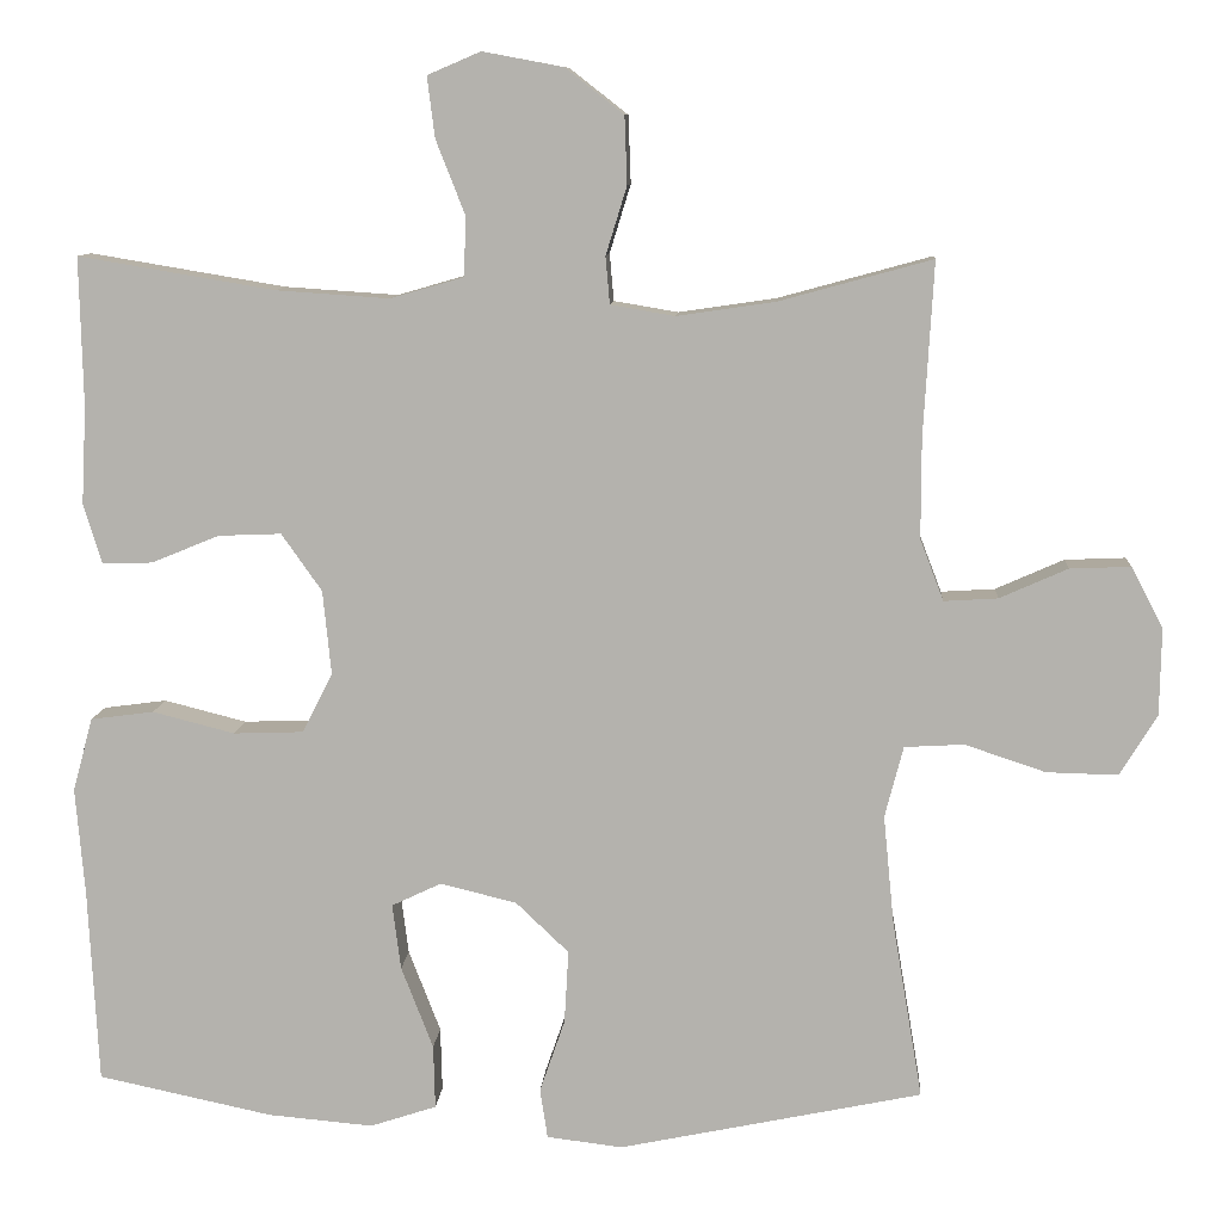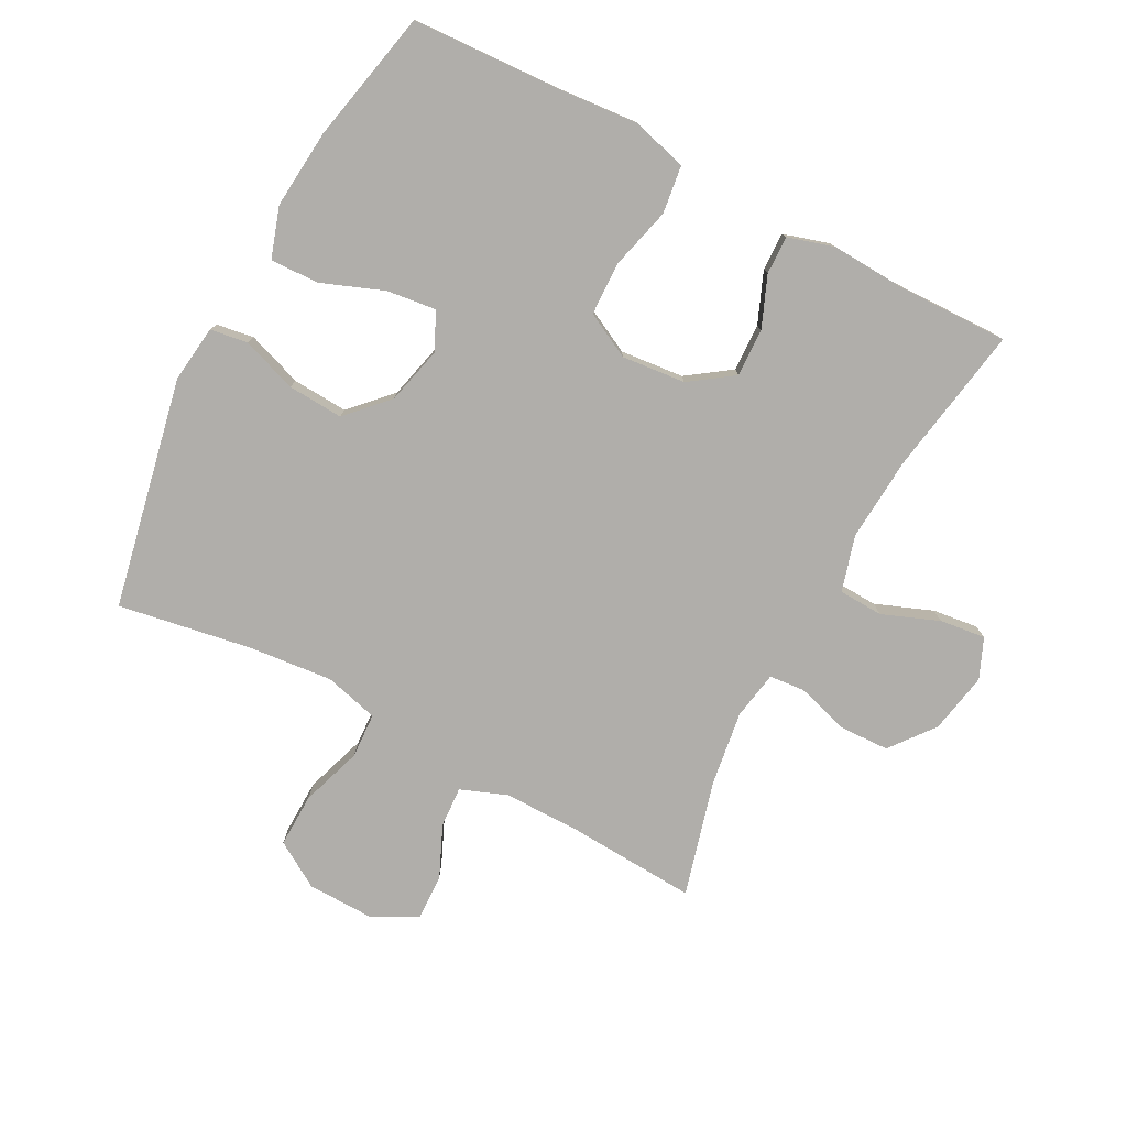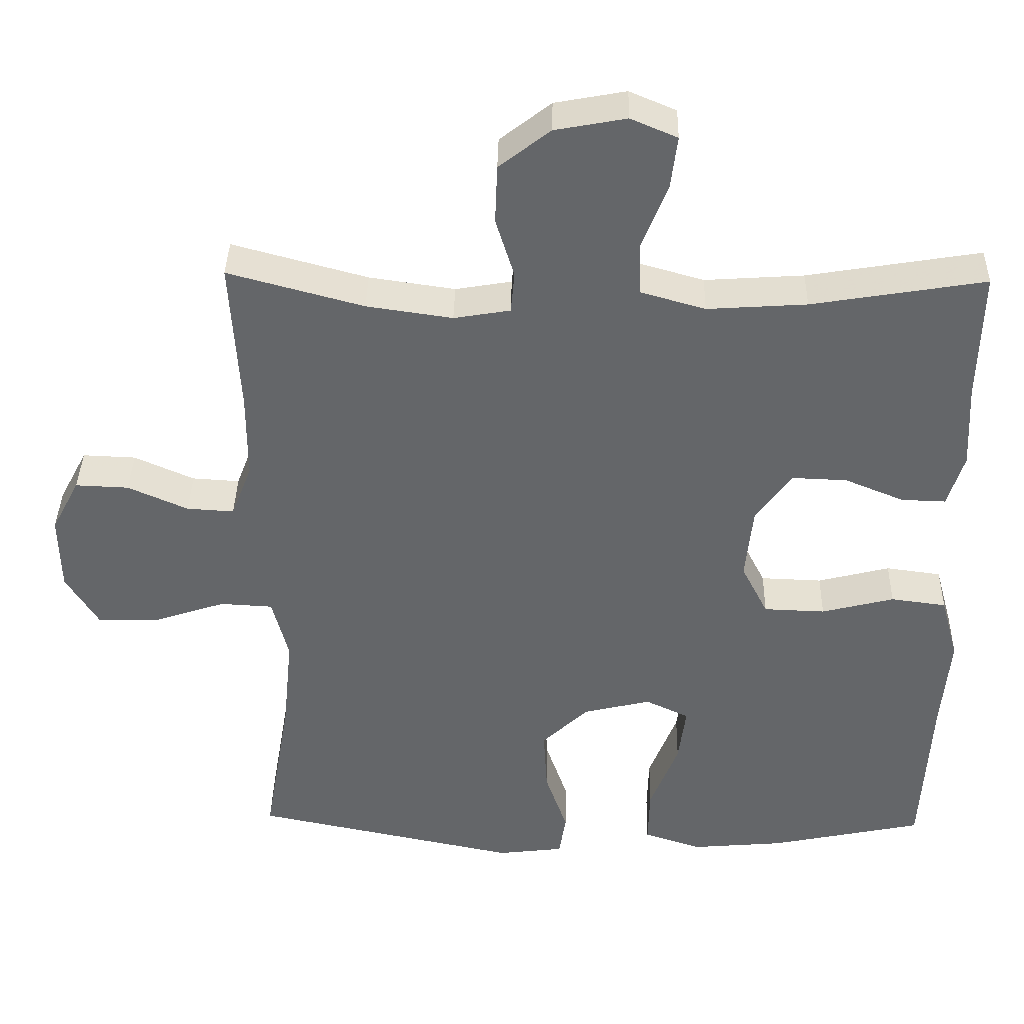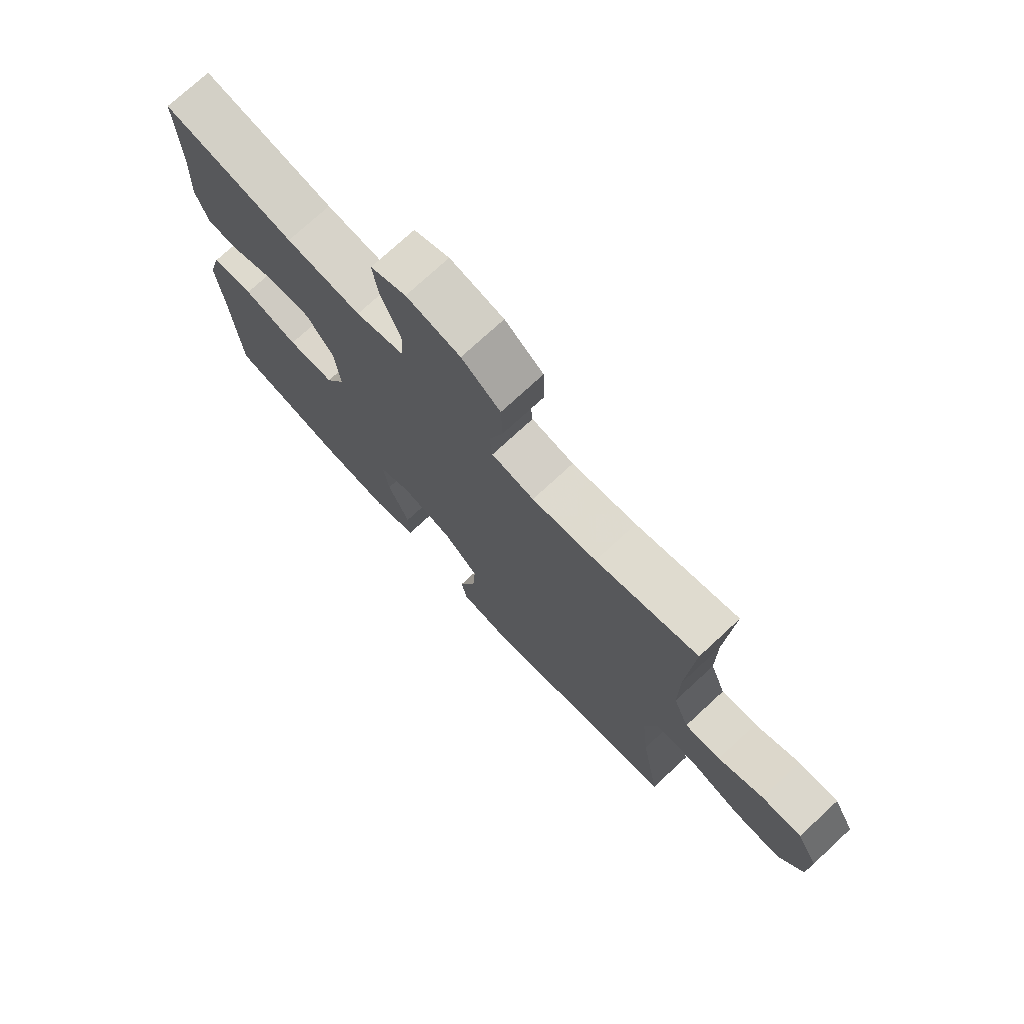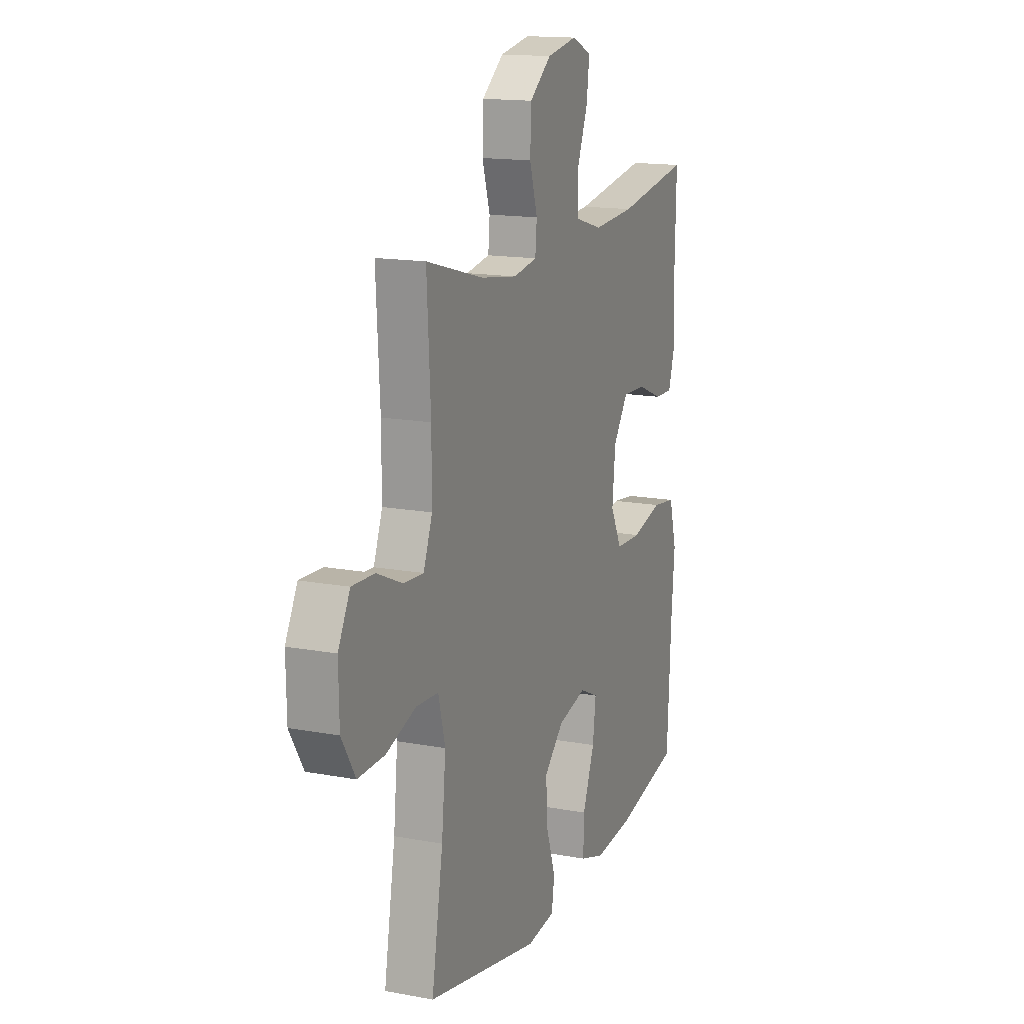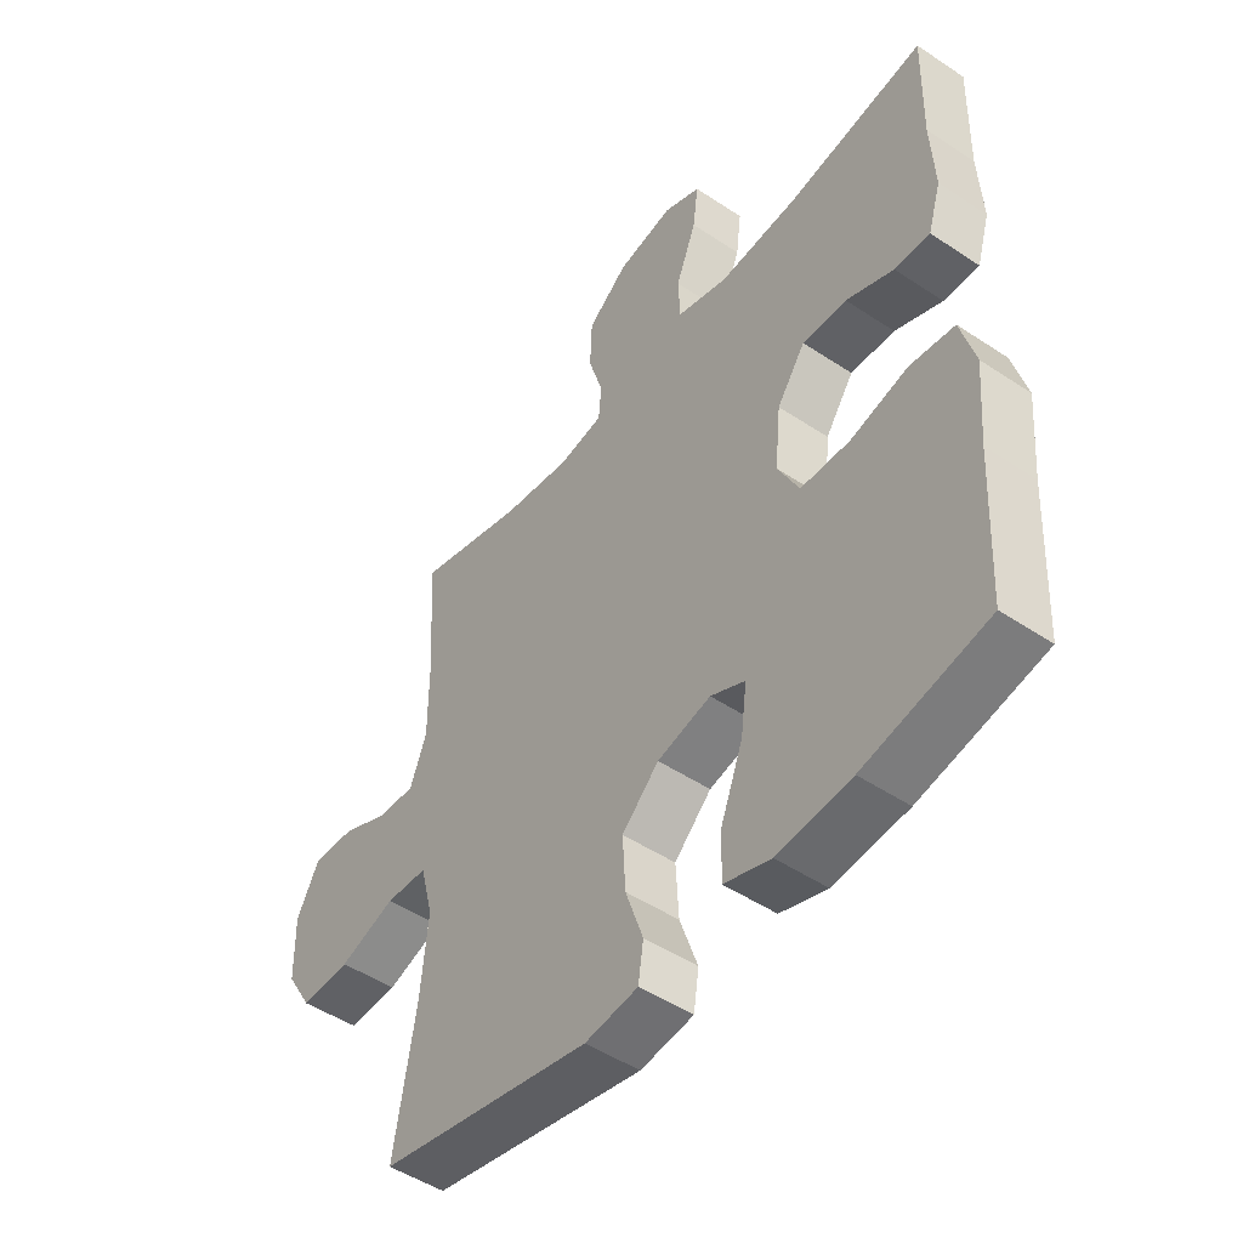
<metadata>
{"format":"obj","ext":"obj","renderer":"f3d","projection":"perspective","resolution":1024,"background":"white","views":[{"elev":9.5,"azim":3.9,"up":"+Z"},{"elev":-77.9,"azim":-118.0,"up":"+Y"},{"elev":38.2,"azim":-178.8,"up":"+Z"},{"elev":74.6,"azim":47.2,"up":"+Z"},{"elev":15.2,"azim":111.7,"up":"+Z"},{"elev":-48.8,"azim":-126.6,"up":"+Z"}]}
</metadata>
<code>
v 0.5 0.07 -0.5
v 0.139 0.07 -0.575
v 0.049 0.07 -0.564
v 0.04 0.07 -0.505
v 0.07 0.07 -0.418
v 0.075 0.07 -0.331
v 0.012 0.07 -0.271
v -0.079 0.07 -0.249
v -0.138 0.07 -0.277
v -0.128 0.07 -0.355
v -0.09 0.07 -0.453
v -0.088 0.07 -0.529
v -0.167 0.07 -0.555
v -0.292 0.07 -0.544
v -0.5 0.07 -0.5
v -0.512 0.07 -0.269
v -0.523 0.07 -0.14
v -0.499 0.07 -0.053
v -0.424 0.07 -0.043
v -0.326 0.07 -0.068
v -0.243 0.07 -0.065
v -0.207 0.07 0.006
v -0.217 0.07 0.106
v -0.265 0.07 0.174
v -0.34 0.07 0.171
v -0.42 0.07 0.138
v -0.48 0.07 0.136
v -0.502 0.07 0.208
v -0.496 0.07 0.323
v -0.5 0.07 0.5
v -0.266 0.07 0.461
v -0.132 0.07 0.452
v -0.045 0.07 0.477
v -0.042 0.07 0.547
v -0.077 0.07 0.636
v -0.086 0.07 0.708
v -0.023 0.07 0.735
v 0.073 0.07 0.717
v 0.142 0.07 0.663
v 0.145 0.07 0.583
v 0.12 0.07 0.502
v 0.125 0.07 0.446
v 0.201 0.07 0.433
v 0.317 0.07 0.45
v 0.5 0.07 0.5
v 0.488 0.07 0.293
v 0.488 0.07 0.175
v 0.516 0.07 0.102
v 0.58 0.07 0.106
v 0.661 0.07 0.142
v 0.733 0.07 0.145
v 0.771 0.07 0.073
v 0.769 0.07 -0.031
v 0.725 0.07 -0.103
v 0.64 0.07 -0.101
v 0.544 0.07 -0.069
v 0.473 0.07 -0.073
v 0.451 0.07 -0.158
v 0.464 0.07 -0.289
v 0.5 0 -0.5
v 0.139 0 -0.575
v 0.049 0 -0.564
v 0.04 0 -0.505
v 0.07 0 -0.418
v 0.075 0 -0.331
v 0.012 0 -0.271
v -0.079 0 -0.249
v -0.138 0 -0.277
v -0.128 0 -0.355
v -0.09 0 -0.453
v -0.088 0 -0.529
v -0.167 0 -0.555
v -0.292 0 -0.544
v -0.5 0 -0.5
v -0.512 0 -0.269
v -0.523 0 -0.14
v -0.499 0 -0.053
v -0.424 0 -0.043
v -0.326 0 -0.068
v -0.243 0 -0.065
v -0.207 0 0.006
v -0.217 0 0.106
v -0.265 0 0.174
v -0.34 0 0.171
v -0.42 0 0.138
v -0.48 0 0.136
v -0.502 0 0.208
v -0.496 0 0.323
v -0.5 0 0.5
v -0.266 0 0.461
v -0.132 0 0.452
v -0.045 0 0.477
v -0.042 0 0.547
v -0.077 0 0.636
v -0.086 0 0.708
v -0.023 0 0.735
v 0.073 0 0.717
v 0.142 0 0.663
v 0.145 0 0.583
v 0.12 0 0.502
v 0.125 0 0.446
v 0.201 0 0.433
v 0.317 0 0.45
v 0.5 0 0.5
v 0.488 0 0.293
v 0.488 0 0.175
v 0.516 0 0.102
v 0.58 0 0.106
v 0.661 0 0.142
v 0.733 0 0.145
v 0.771 0 0.073
v 0.769 0 -0.031
v 0.725 0 -0.103
v 0.64 0 -0.101
v 0.544 0 -0.069
v 0.473 0 -0.073
v 0.451 0 -0.158
v 0.464 0 -0.289
f 54 55 56
f 53 54 56
f 52 53 56
f 51 52 56
f 50 51 56
f 49 50 56
f 48 49 56 57
f 47 48 57 58
f 44 45 46
f 46 47 58
f 44 46 58
f 43 44 58
f 39 40 41
f 38 39 41
f 37 38 41
f 36 37 41
f 35 36 41
f 34 35 41
f 33 34 41 42
f 32 33 42
f 29 30 31
f 29 31 32
f 28 29 32
f 27 28 32
f 26 27 32
f 25 26 32
f 32 42 43
f 25 32 43
f 24 25 43
f 18 19 20
f 17 18 20
f 16 17 20
f 16 20 21
f 15 16 21
f 14 15 21
f 13 14 21
f 12 13 21
f 11 12 21
f 10 11 21
f 9 10 21 22
f 3 4 5
f 2 3 5
f 1 2 5
f 59 1 5
f 59 5 6
f 43 58 59
f 24 43 59
f 23 24 59
f 23 59 6 7
f 8 9 22 23
f 7 8 23
f 115 114 113
f 115 113 112
f 115 112 111
f 115 111 110
f 115 110 109
f 115 109 108
f 116 115 108 107
f 117 116 107 106
f 105 104 103
f 117 106 105
f 117 105 103
f 117 103 102
f 100 99 98
f 100 98 97
f 100 97 96
f 100 96 95
f 100 95 94
f 100 94 93
f 101 100 93 92
f 101 92 91
f 90 89 88
f 91 90 88
f 91 88 87
f 91 87 86
f 91 86 85
f 91 85 84
f 102 101 91
f 102 91 84
f 102 84 83
f 79 78 77
f 79 77 76
f 79 76 75
f 80 79 75
f 80 75 74
f 80 74 73
f 80 73 72
f 80 72 71
f 80 71 70
f 80 70 69
f 81 80 69 68
f 64 63 62
f 64 62 61
f 64 61 60
f 64 60 118
f 65 64 118
f 118 117 102
f 118 102 83
f 118 83 82
f 66 65 118 82
f 82 81 68 67
f 82 67 66
f 1 60 61 2
f 2 61 62 3
f 3 62 63 4
f 4 63 64 5
f 5 64 65 6
f 6 65 66 7
f 7 66 67 8
f 8 67 68 9
f 9 68 69 10
f 10 69 70 11
f 11 70 71 12
f 12 71 72 13
f 13 72 73 14
f 14 73 74 15
f 15 74 75 16
f 16 75 76 17
f 17 76 77 18
f 18 77 78 19
f 19 78 79 20
f 20 79 80 21
f 21 80 81 22
f 22 81 82 23
f 23 82 83 24
f 24 83 84 25
f 25 84 85 26
f 26 85 86 27
f 27 86 87 28
f 28 87 88 29
f 29 88 89 30
f 30 89 90 31
f 31 90 91 32
f 32 91 92 33
f 33 92 93 34
f 34 93 94 35
f 35 94 95 36
f 36 95 96 37
f 37 96 97 38
f 38 97 98 39
f 39 98 99 40
f 40 99 100 41
f 41 100 101 42
f 42 101 102 43
f 43 102 103 44
f 44 103 104 45
f 45 104 105 46
f 46 105 106 47
f 47 106 107 48
f 48 107 108 49
f 49 108 109 50
f 50 109 110 51
f 51 110 111 52
f 52 111 112 53
f 53 112 113 54
f 54 113 114 55
f 55 114 115 56
f 56 115 116 57
f 57 116 117 58
f 58 117 118 59
f 59 118 60 1

</code>
